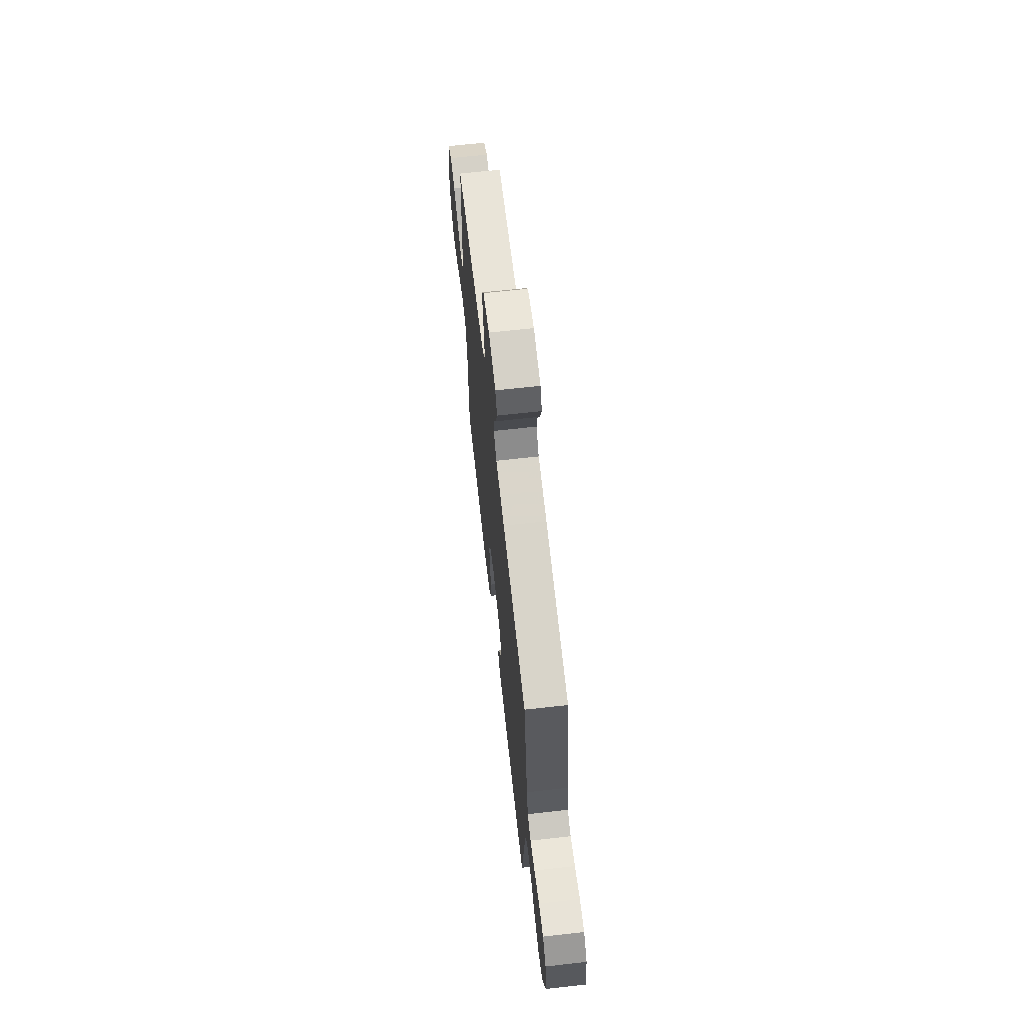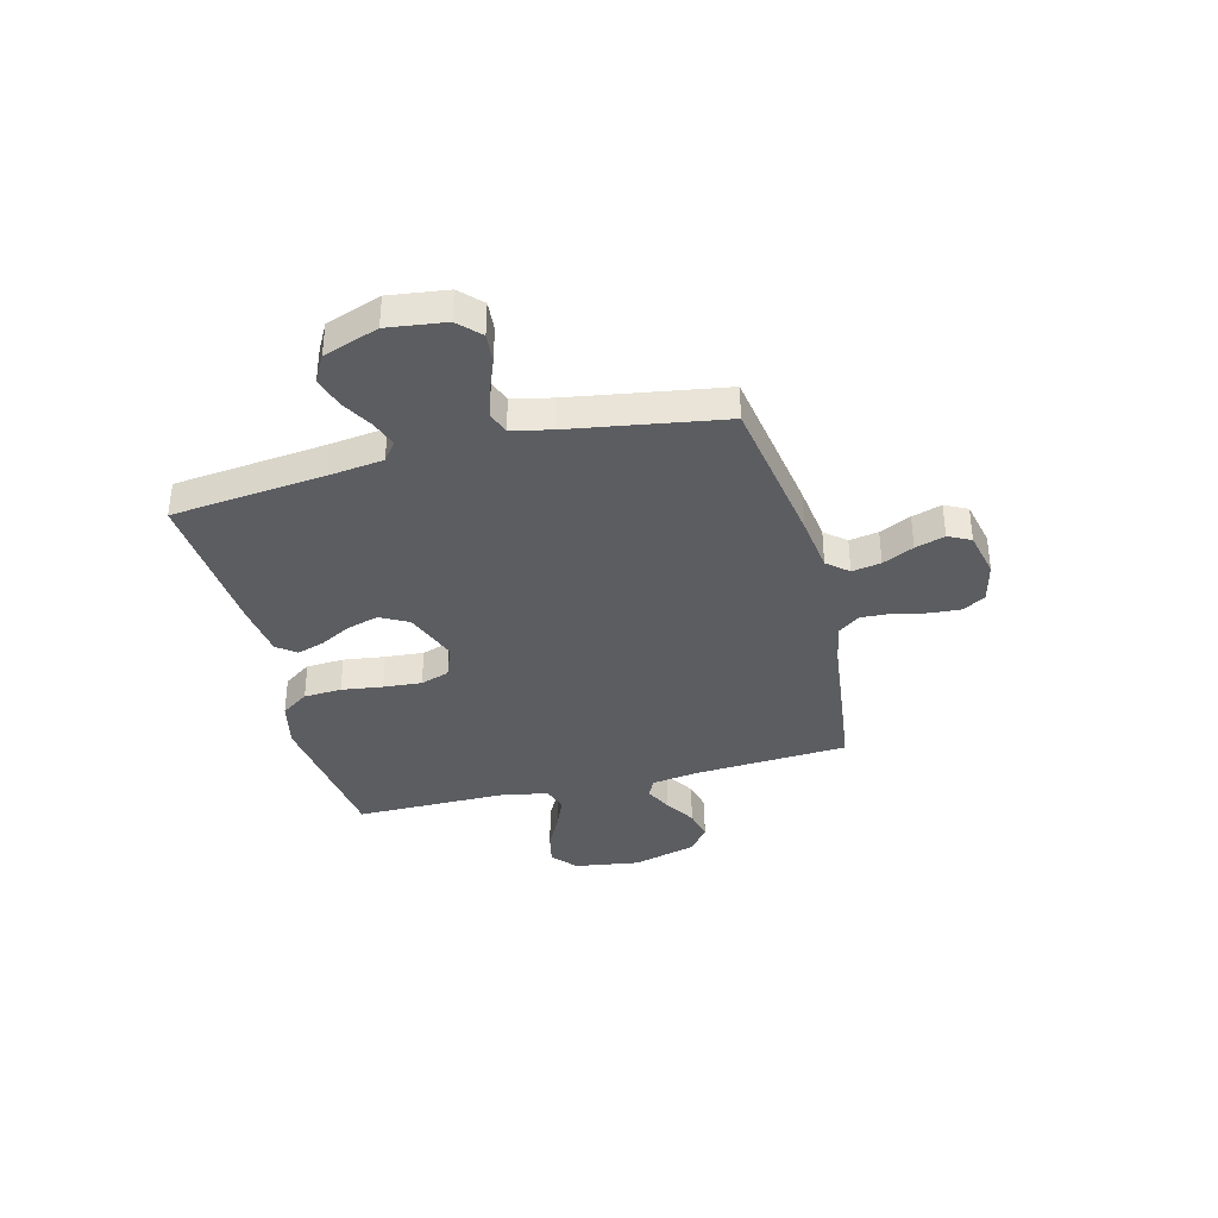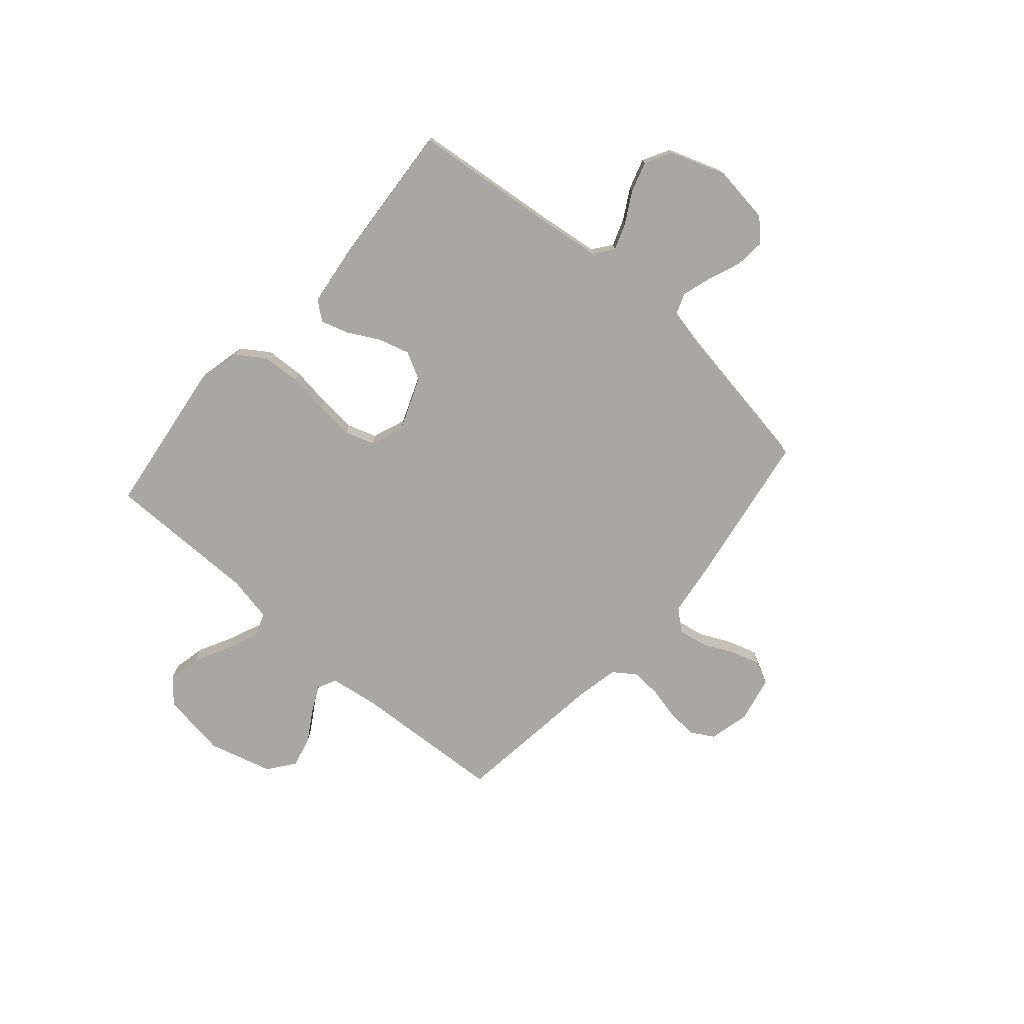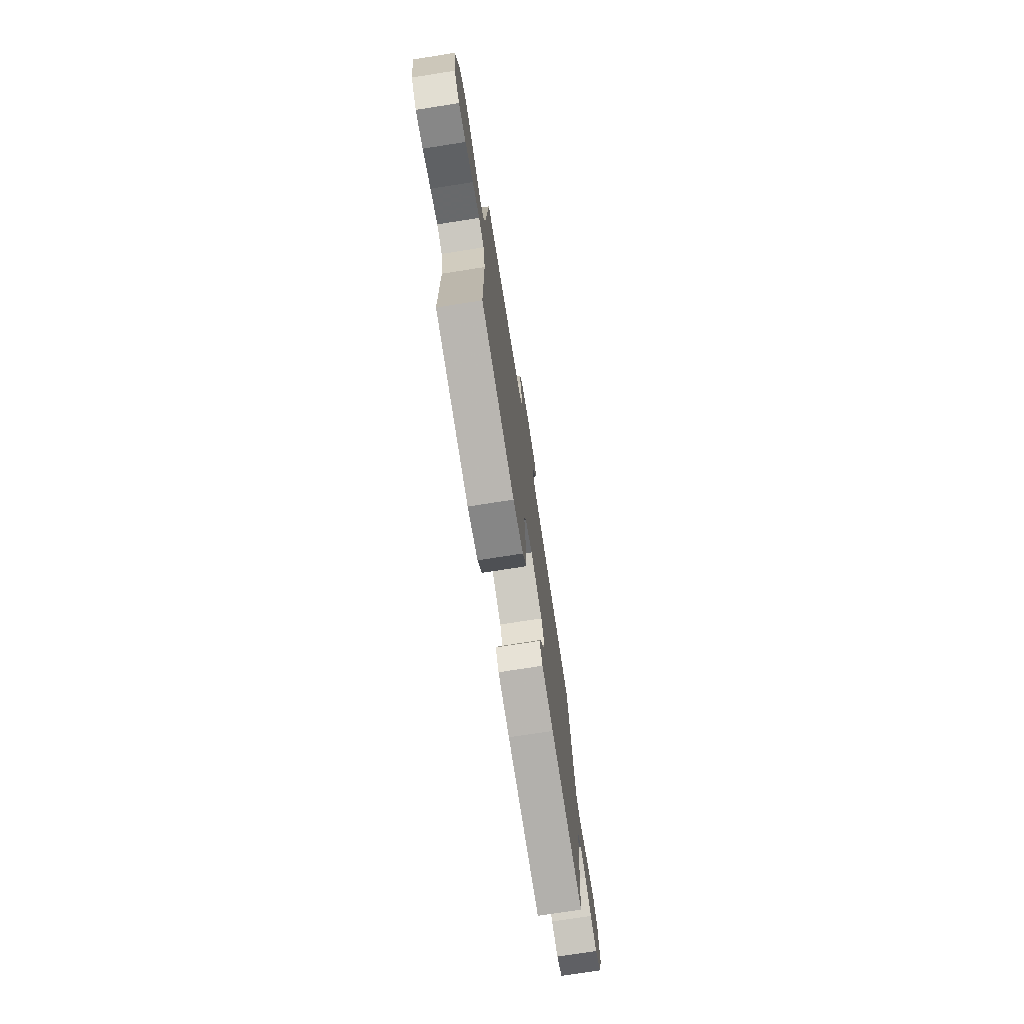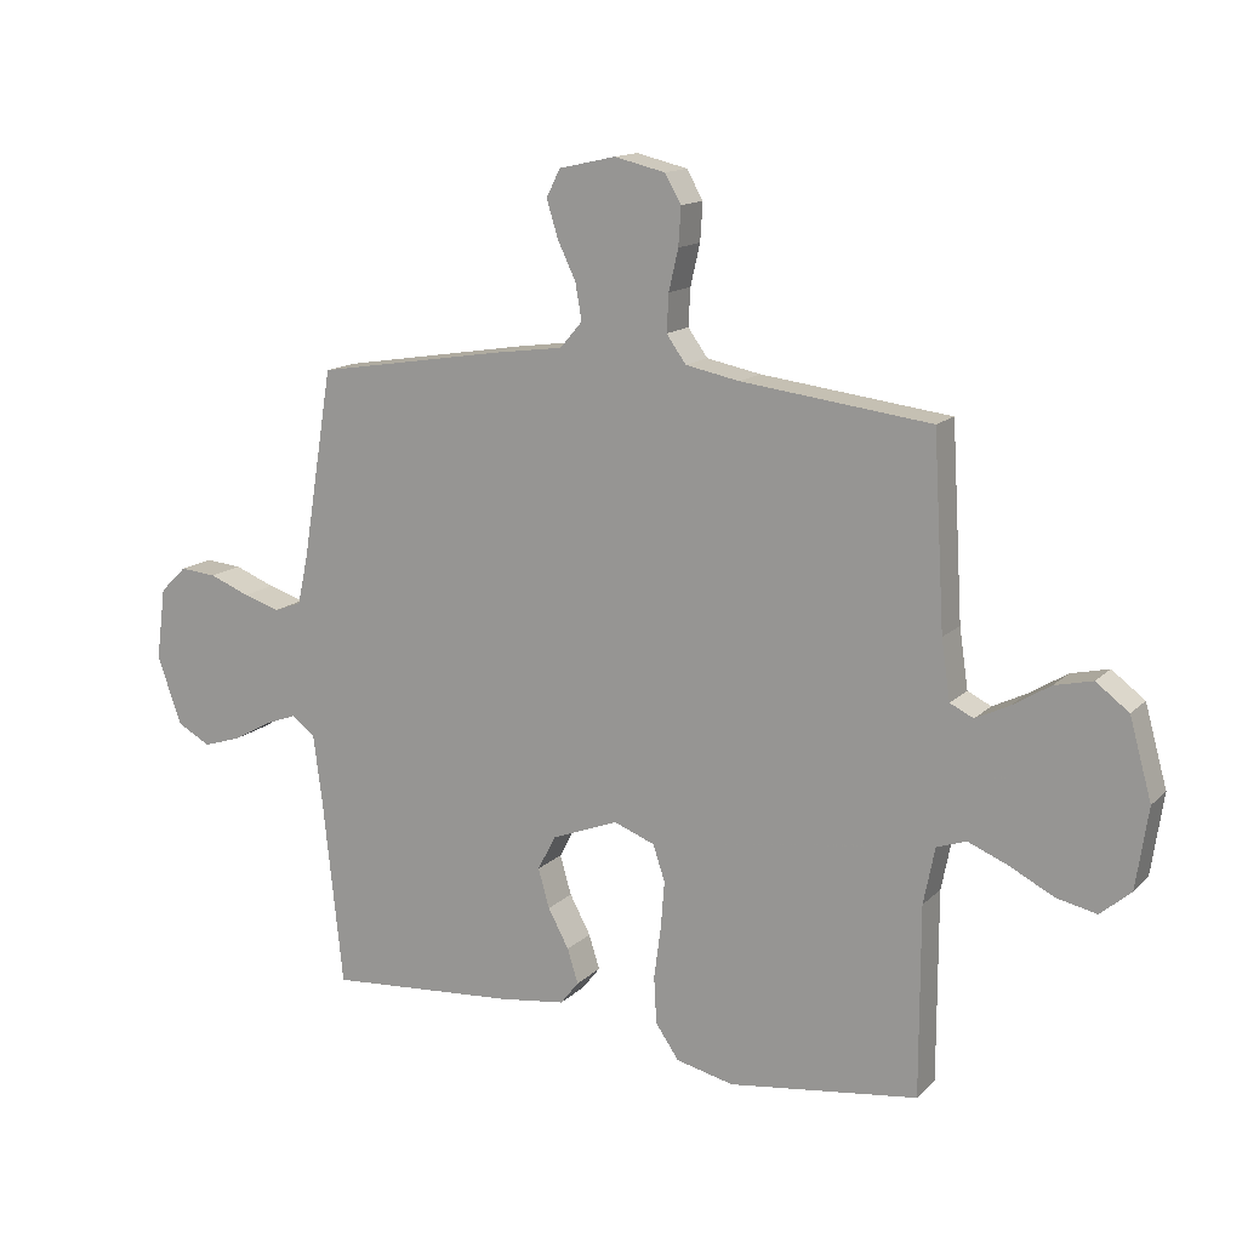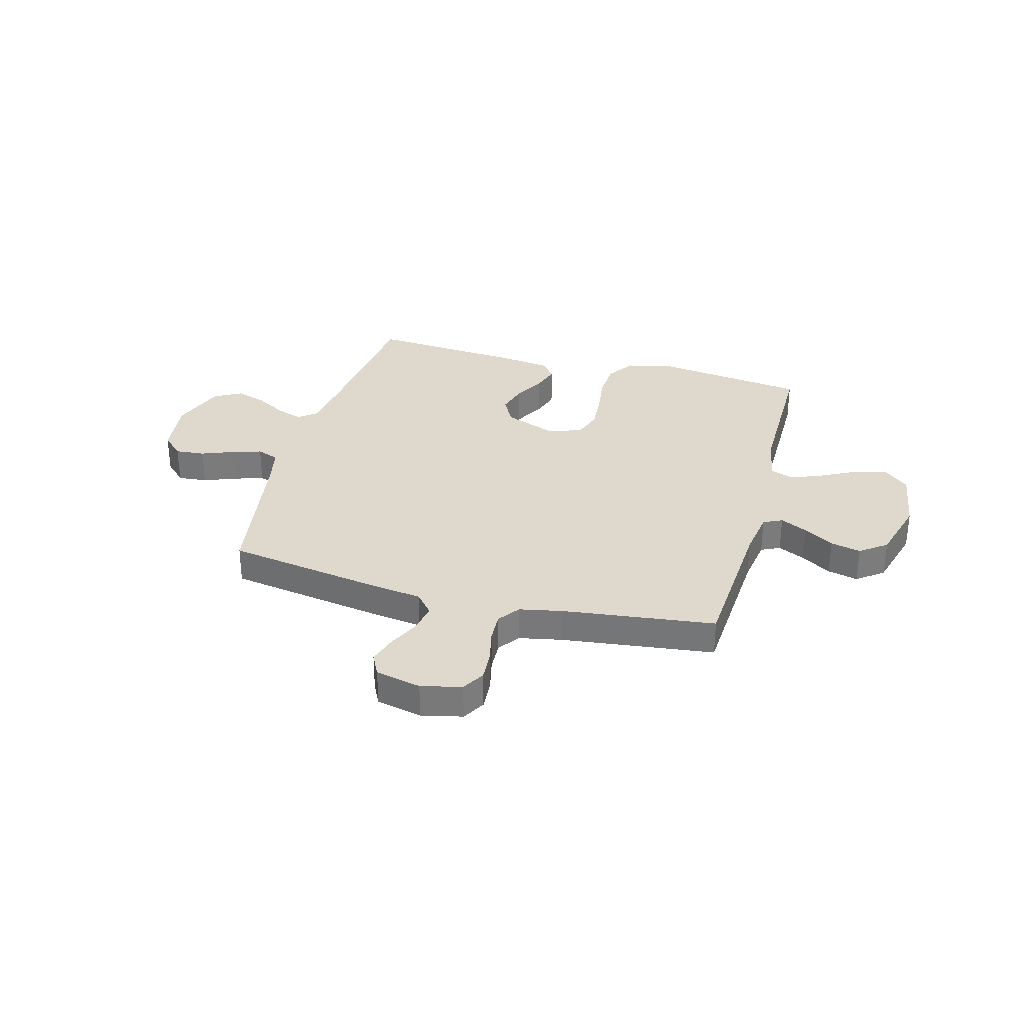
<metadata>
{"format":"obj","ext":"obj","renderer":"f3d","projection":"perspective","resolution":1024,"background":"white","views":[{"elev":66.8,"azim":-96.4,"up":"+Z"},{"elev":-36.8,"azim":-75.6,"up":"+Y"},{"elev":-74.6,"azim":-131.1,"up":"+Y"},{"elev":-74.5,"azim":98.9,"up":"+Z"},{"elev":14.3,"azim":27.8,"up":"+Z"},{"elev":32.0,"azim":15.2,"up":"+Y"}]}
</metadata>
<code>
v -0.5 0.07 0.5
v -0.2 0.07 0.549
v -0.09 0.07 0.564
v -0.055 0.07 0.605
v -0.065 0.07 0.662
v -0.094 0.07 0.723
v -0.112 0.07 0.781
v -0.09 0.07 0.825
v 0 0.07 0.845
v 0.08 0.07 0.826
v 0.106 0.07 0.781
v 0.102 0.07 0.721
v 0.087 0.07 0.656
v 0.084 0.07 0.597
v 0.115 0.07 0.554
v 0.2 0.07 0.537
v 0.5 0.07 0.5
v 0.518 0.07 0.2
v 0.532 0.07 0.106
v 0.569 0.07 0.088
v 0.622 0.07 0.114
v 0.682 0.07 0.151
v 0.742 0.07 0.165
v 0.794 0.07 0.126
v 0.829 0.07 0
v 0.81 0.07 -0.128
v 0.762 0.07 -0.17
v 0.698 0.07 -0.156
v 0.628 0.07 -0.12
v 0.565 0.07 -0.094
v 0.518 0.07 -0.11
v 0.5 0.07 -0.2
v 0.5 0.07 -0.5
v 0.2 0.07 -0.54
v 0.108 0.07 -0.519
v 0.071 0.07 -0.465
v 0.067 0.07 -0.391
v 0.078 0.07 -0.31
v 0.084 0.07 -0.235
v 0.065 0.07 -0.178
v 0 0.07 -0.153
v -0.105 0.07 -0.194
v -0.134 0.07 -0.249
v -0.116 0.07 -0.311
v -0.083 0.07 -0.372
v -0.066 0.07 -0.426
v -0.095 0.07 -0.463
v -0.2 0.07 -0.477
v -0.5 0.07 -0.5
v -0.532 0.07 -0.2
v -0.546 0.07 -0.093
v -0.583 0.07 -0.065
v -0.635 0.07 -0.084
v -0.695 0.07 -0.118
v -0.755 0.07 -0.137
v -0.808 0.07 -0.108
v -0.846 0.07 0
v -0.831 0.07 0.114
v -0.789 0.07 0.155
v -0.731 0.07 0.15
v -0.667 0.07 0.125
v -0.609 0.07 0.107
v -0.566 0.07 0.123
v -0.549 0.07 0.2
v -0.5 0 0.5
v -0.2 0 0.549
v -0.09 0 0.564
v -0.055 0 0.605
v -0.065 0 0.662
v -0.094 0 0.723
v -0.112 0 0.781
v -0.09 0 0.825
v 0 0 0.845
v 0.08 0 0.826
v 0.106 0 0.781
v 0.102 0 0.721
v 0.087 0 0.656
v 0.084 0 0.597
v 0.115 0 0.554
v 0.2 0 0.537
v 0.5 0 0.5
v 0.518 0 0.2
v 0.532 0 0.106
v 0.569 0 0.088
v 0.622 0 0.114
v 0.682 0 0.151
v 0.742 0 0.165
v 0.794 0 0.126
v 0.829 0 0
v 0.81 0 -0.128
v 0.762 0 -0.17
v 0.698 0 -0.156
v 0.628 0 -0.12
v 0.565 0 -0.094
v 0.518 0 -0.11
v 0.5 0 -0.2
v 0.5 0 -0.5
v 0.2 0 -0.54
v 0.108 0 -0.519
v 0.071 0 -0.465
v 0.067 0 -0.391
v 0.078 0 -0.31
v 0.084 0 -0.235
v 0.065 0 -0.178
v 0 0 -0.153
v -0.105 0 -0.194
v -0.134 0 -0.249
v -0.116 0 -0.311
v -0.083 0 -0.372
v -0.066 0 -0.426
v -0.095 0 -0.463
v -0.2 0 -0.477
v -0.5 0 -0.5
v -0.532 0 -0.2
v -0.546 0 -0.093
v -0.583 0 -0.065
v -0.635 0 -0.084
v -0.695 0 -0.118
v -0.755 0 -0.137
v -0.808 0 -0.108
v -0.846 0 0
v -0.831 0 0.114
v -0.789 0 0.155
v -0.731 0 0.15
v -0.667 0 0.125
v -0.609 0 0.107
v -0.566 0 0.123
v -0.549 0 0.2
f 59 60 61
f 58 59 61
f 57 58 61
f 56 57 61
f 55 56 61
f 54 55 61
f 53 54 61
f 52 53 61 62
f 51 52 62 63
f 48 49 50
f 47 48 50
f 46 47 50
f 45 46 50
f 44 45 50
f 51 63 64
f 50 51 64
f 44 50 64
f 43 44 64
f 36 37 38
f 35 36 38
f 34 35 38
f 33 34 38
f 32 33 38
f 31 32 38 39
f 30 31 39 40
f 27 28 29
f 26 27 29
f 25 26 29
f 24 25 29
f 23 24 29
f 22 23 29
f 21 22 29
f 20 21 29 30
f 30 40 41
f 20 30 41
f 19 20 41
f 16 17 18
f 19 41 42
f 18 19 42
f 16 18 42
f 15 16 42
f 11 12 13
f 10 11 13
f 9 10 13
f 8 9 13
f 7 8 13
f 6 7 13
f 5 6 13
f 4 5 13 14
f 1 2 3
f 64 1 3
f 43 64 3
f 42 43 3
f 15 42 3
f 3 4 14 15
f 125 124 123
f 125 123 122
f 125 122 121
f 125 121 120
f 125 120 119
f 125 119 118
f 125 118 117
f 126 125 117 116
f 127 126 116 115
f 114 113 112
f 114 112 111
f 114 111 110
f 114 110 109
f 114 109 108
f 128 127 115
f 128 115 114
f 128 114 108
f 128 108 107
f 102 101 100
f 102 100 99
f 102 99 98
f 102 98 97
f 102 97 96
f 103 102 96 95
f 104 103 95 94
f 93 92 91
f 93 91 90
f 93 90 89
f 93 89 88
f 93 88 87
f 93 87 86
f 93 86 85
f 94 93 85 84
f 105 104 94
f 105 94 84
f 105 84 83
f 82 81 80
f 106 105 83
f 106 83 82
f 106 82 80
f 106 80 79
f 77 76 75
f 77 75 74
f 77 74 73
f 77 73 72
f 77 72 71
f 77 71 70
f 77 70 69
f 78 77 69 68
f 67 66 65
f 67 65 128
f 67 128 107
f 67 107 106
f 67 106 79
f 79 78 68 67
f 1 65 66 2
f 2 66 67 3
f 3 67 68 4
f 4 68 69 5
f 5 69 70 6
f 6 70 71 7
f 7 71 72 8
f 8 72 73 9
f 9 73 74 10
f 10 74 75 11
f 11 75 76 12
f 12 76 77 13
f 13 77 78 14
f 14 78 79 15
f 15 79 80 16
f 16 80 81 17
f 17 81 82 18
f 18 82 83 19
f 19 83 84 20
f 20 84 85 21
f 21 85 86 22
f 22 86 87 23
f 23 87 88 24
f 24 88 89 25
f 25 89 90 26
f 26 90 91 27
f 27 91 92 28
f 28 92 93 29
f 29 93 94 30
f 30 94 95 31
f 31 95 96 32
f 32 96 97 33
f 33 97 98 34
f 34 98 99 35
f 35 99 100 36
f 36 100 101 37
f 37 101 102 38
f 38 102 103 39
f 39 103 104 40
f 40 104 105 41
f 41 105 106 42
f 42 106 107 43
f 43 107 108 44
f 44 108 109 45
f 45 109 110 46
f 46 110 111 47
f 47 111 112 48
f 48 112 113 49
f 49 113 114 50
f 50 114 115 51
f 51 115 116 52
f 52 116 117 53
f 53 117 118 54
f 54 118 119 55
f 55 119 120 56
f 56 120 121 57
f 57 121 122 58
f 58 122 123 59
f 59 123 124 60
f 60 124 125 61
f 61 125 126 62
f 62 126 127 63
f 63 127 128 64
f 64 128 65 1

</code>
